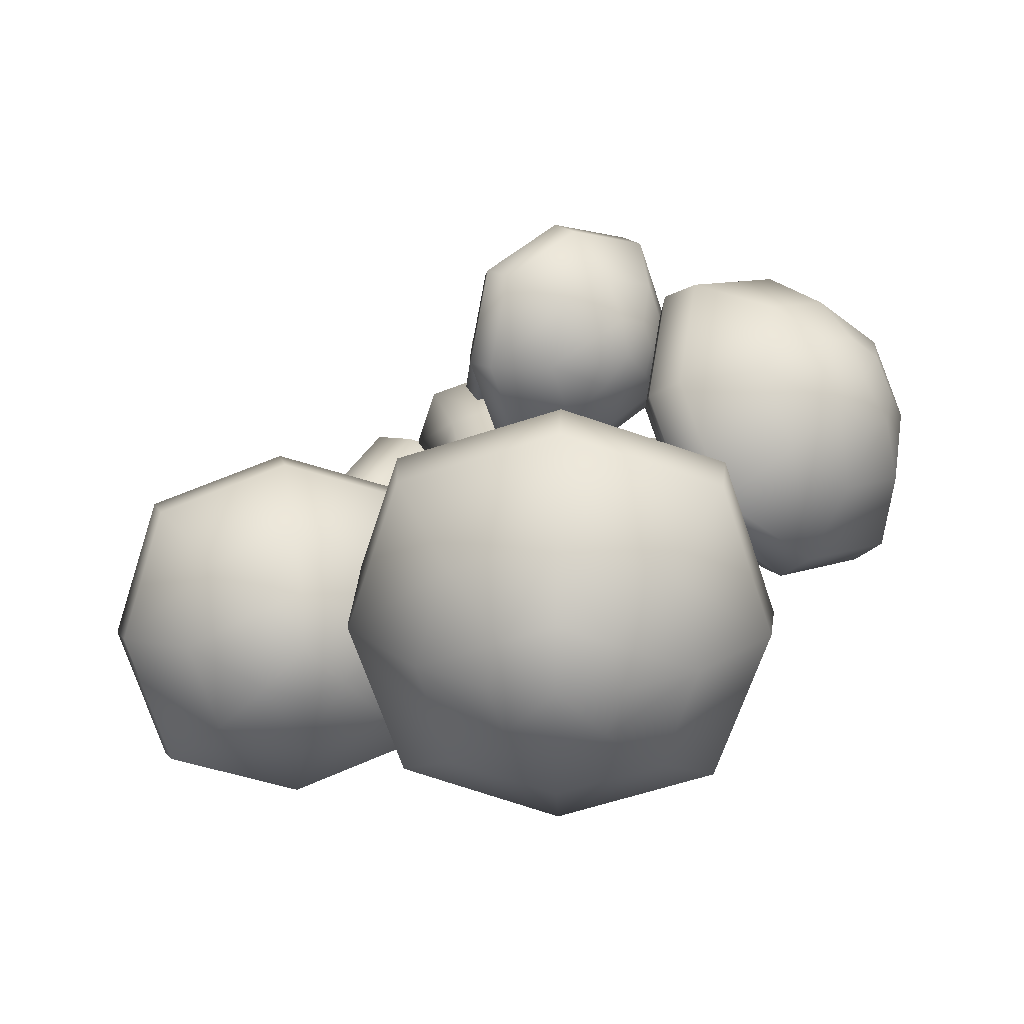
<metadata>
{"format":"obj","ext":"obj","renderer":"f3d","projection":"perspective","resolution":1024,"background":"white","views":[{"elev":17.8,"azim":172.5,"up":"+Z"}]}
</metadata>
<code>
v  -2.846 0.6038 0.8328
v  -0.7206 1.595 0.8328
v  -2.846 0.6038 -1.512
v  -0.7206 1.595 -1.512
v  -6.02 8.625 1.552
v  -4.95 9.007 1.873
v  -6.02 9.384 0.6479
v  -4.95 9.766 0.9685
v  -3.2 0.4386 -0.3396
v  -1.783 1.099 -1.903
v  -0.3664 1.76 -0.3396
v  -1.783 1.099 1.224
v  -5.485 8.69 1.863
v  -4.772 9.45 1.474
v  -5.485 9.701 0.6575
v  -6.198 8.941 1.046
v  -1.306 0.0764 0.4472
v  -1.841 -0.173 0.2505
v  -2.019 -0.2561 -0.3396
v  -1.841 -0.173 -0.9298
v  -1.306 0.0764 -1.127
v  -0.7714 0.3258 -0.9298
v  -0.5932 0.4089 -0.3396
v  -0.7714 0.3258 0.2505
v  -2.47 2.572 0.8832
v  -1.639 2.96 0.5775
v  -1.362 3.089 -0.3396
v  -1.639 2.96 -1.257
v  -2.47 2.572 -1.562
v  -3.301 2.185 -1.257
v  -3.578 2.056 -0.3396
v  -3.301 2.185 0.5775
v  -4.45 5.844 0.4445
v  -3.762 5.878 0.7052
v  -3.073 6.072 0.5276
v  -2.843 6.349 -0.1158
v  -3.073 6.55 -0.787
v  -3.762 6.516 -1.048
v  -4.45 6.322 -0.8701
v  -4.68 6.045 -0.2266
v  -7.505 10.01 2.865
v  -6.352 10.63 3.385
v  -7.505 10.92 1.786
v  -6.352 11.54 2.306
v  -6.928 10.17 3.305
v  -6.159 11.19 2.932
v  -6.928 11.38 1.866
v  -7.698 10.36 2.239
v  -8.998 11.56 4.221
v  -7.777 12.22 4.77
v  -8.998 12.52 3.079
v  -7.777 13.18 3.629
v  -8.387 11.73 4.686
v  -7.573 12.81 4.291
v  -8.387 13.01 3.163
v  -9.201 11.93 3.558
v  -8.514 6.998 3.053
v  -3.95 9.446 5.108
v  -8.514 10.58 -1.216
v  -3.95 13.03 0.839
v  -6.232 7.625 4.792
v  -3.189 11.65 3.316
v  -6.232 12.4 -0.8997
v  -9.275 8.38 0.5765
v  -9.117 7.018 3.492
v  -4.023 9.75 5.785
v  -9.117 11.02 -1.272
v  -4.023 13.75 1.021
v  -6.57 7.718 5.433
v  -3.174 12.2 3.785
v  -6.57 13.05 -0.9197
v  -9.967 8.561 0.7279
v  -9.639 7.745 3.999
v  -4.674 10.41 6.234
v  -9.639 11.64 -0.6442
v  -4.674 14.3 1.591
v  -7.157 8.427 5.891
v  -3.846 12.8 4.285
v  -7.157 13.62 -0.3007
v  -10.47 9.249 1.305
v  -9.302 11.51 4.43
v  -7.759 12.34 5.125
v  -9.302 12.72 2.987
v  -7.759 13.55 3.682
v  -8.53 11.72 5.018
v  -7.502 13.08 4.519
v  -8.53 13.33 3.094
v  -9.559 11.98 3.593
v  -8.646 12.65 4.162
v  -9.686 9.89 4.417
v  -6.455 11.62 5.871
v  -9.686 12.43 1.396
v  -6.455 14.16 2.85
v  -8.07 10.33 5.648
v  -5.916 13.18 4.603
v  -8.07 13.71 1.619
v  -10.22 10.87 2.664
v  -1.924 1.579 0.495
v  -1.795 0.5802 1.947
v  -0.392 0.9238 -0.0918
v  -0.263 -0.0749 1.36
v  -1.322 6.343 3.611
v  -1.224 6.29 4.494
v  -0.561 6.799 3.554
v  -0.4632 6.746 4.436
v  -1.18 1.418 -0.0404
v  -0.0721 0.3153 0.5363
v  -1.008 0.0862 1.895
v  -2.115 1.189 1.319
v  -1.4 6.24 4.062
v  -0.8275 6.509 4.612
v  -0.3852 6.849 3.986
v  -0.958 6.58 3.436
v  -2.027 0.3451 0.7305
v  -1.931 0.5415 0.3159
v  -1.556 0.4604 0.0465
v  -1.159 0.2118 0.0206
v  -0.9982 -0.0945 0.3368
v  -1.094 -0.2909 0.7513
v  -1.469 -0.2098 1.021
v  -1.866 0.0389 1.047
v  -1.29 1.996 1.801
v  -1.04 1.52 2.292
v  -0.4234 1.134 2.252
v  0.1591 1.008 1.833
v  0.3084 1.313 1.189
v  0.0582 1.789 0.6974
v  -0.558 2.175 0.7376
v  -1.141 2.301 1.156
v  -0.6925 4.302 2.587
v  -0.7594 4.175 3.123
v  -0.5021 4.175 3.616
v  0.016 4.346 3.721
v  0.4706 4.559 3.483
v  0.5375 4.687 2.947
v  0.2802 4.686 2.454
v  -0.2379 4.516 2.349
v  -2.335 7.887 3.789
v  -2.265 7.903 4.848
v  -1.426 8.431 3.721
v  -1.357 8.448 4.78
v  -2.451 7.804 4.33
v  -1.799 8.178 4.991
v  -1.24 8.53 4.239
v  -1.892 8.157 3.579
v  -3.346 9.515 3.8
v  -3.272 9.533 4.92
v  -2.384 10.09 3.728
v  -2.311 10.11 4.848
v  -3.469 9.428 4.372
v  -2.779 9.824 5.071
v  -2.187 10.2 4.276
v  -2.877 9.8 3.577
v  -3.311 6.273 2.306
v  -3.036 6.338 6.496
v  0.283 8.427 2.037
v  0.5584 8.491 6.226
v  -3.772 5.946 4.446
v  -1.193 7.425 7.059
v  1.02 8.818 4.087
v  -1.56 7.339 1.473
v  -3.764 6.526 2.088
v  -3.456 6.598 6.763
v  0.2479 8.929 1.787
v  0.5553 9.001 6.463
v  -4.279 6.161 4.476
v  -1.399 7.811 7.392
v  1.07 9.366 4.075
v  -1.809 7.715 1.158
v  -4.104 7.218 2.159
v  -3.804 7.288 6.716
v  -0.1941 9.561 1.866
v  0.1054 9.631 6.423
v  -4.606 6.863 4.487
v  -1.8 8.472 7.329
v  0.6073 9.987 4.096
v  -2.199 8.378 1.253
v  -3.579 9.598 3.666
v  -3.486 9.62 5.082
v  -2.364 10.33 3.574
v  -2.27 10.35 4.99
v  -3.735 9.488 4.389
v  -2.862 9.988 5.272
v  -2.115 10.46 4.267
v  -2.987 9.959 3.384
v  -3.002 10.1 4.331
v  -3.984 8.669 2.929
v  -3.789 8.715 5.894
v  -1.44 10.19 2.738
v  -1.245 10.24 5.703
v  -4.311 8.438 4.443
v  -2.485 9.485 6.292
v  -0.9186 10.47 4.189
v  -2.744 9.424 2.339
v  -1.706 1.474 1.151
v  1.274 1.474 1.151
v  -1.706 1.474 -1.83
v  1.274 1.474 -1.83
v  -1.293 12.61 -0.2593
v  0.2015 12.48 -0.2593
v  -1.293 12.61 -1.759
v  0.2015 12.48 -1.759
v  -2.203 1.474 -0.3396
v  -0.2158 1.474 -2.326
v  1.771 1.474 -0.3396
v  -0.2158 1.474 1.647
v  -0.5456 12.55 -0.0093
v  0.4506 12.46 -1.009
v  -0.5456 12.55 -2.009
v  -1.542 12.63 -1.009
v  -0.2158 0.0394 0.6604
v  -0.9658 0.0394 0.4104
v  -1.216 0.0394 -0.3396
v  -0.9658 0.0394 -1.09
v  -0.2158 0.0394 -1.34
v  0.5342 0.0394 -1.09
v  0.7842 0.0394 -0.3396
v  0.5342 0.0394 0.4104
v  -0.2158 3.539 1.214
v  0.9498 3.539 0.8259
v  1.338 3.539 -0.3396
v  0.9498 3.539 -1.505
v  -0.2158 3.539 -1.894
v  -1.381 3.539 -1.505
v  -1.77 3.539 -0.3396
v  -1.381 3.539 0.8259
v  -0.8356 7.975 -0.1203
v  0.0399 8.129 0.176
v  0.9153 8.284 -0.1203
v  1.207 8.335 -1.009
v  0.9153 8.284 -1.898
v  0.0399 8.129 -2.195
v  -0.8356 7.975 -1.898
v  -1.127 7.924 -1.009
v  -1.231 15.98 -0.0203
v  0.5325 15.67 -0.0203
v  -1.258 15.83 -1.804
v  0.5054 15.52 -1.804
v  -0.3446 15.85 0.277
v  0.8128 15.54 -0.912
v  -0.3807 15.65 -2.101
v  -1.538 15.96 -0.912
v  -0.7219 19.17 -0.2502
v  1.143 18.84 -0.2502
v  -0.7505 19.01 -2.137
v  1.115 18.68 -2.137
v  0.2156 19.03 0.0643
v  1.44 18.7 -1.194
v  0.1774 18.81 -2.452
v  -1.047 19.14 -1.194
v  -4.063 15.16 2.75
v  2.911 13.93 2.75
v  -4.17 14.55 -4.305
v  2.804 13.32 -4.305
v  -0.5582 14.64 3.926
v  4.02 13.42 -0.7775
v  -0.7011 13.83 -5.481
v  -5.279 15.06 -0.7775
v  -4.332 16 3.094
v  3.452 14.63 3.094
v  -4.452 15.32 -4.78
v  3.332 13.95 -4.78
v  -0.4202 15.42 4.407
v  4.69 14.06 -0.8428
v  -0.5797 14.52 -6.092
v  -5.69 15.89 -0.8428
v  -4.01 17.25 2.881
v  3.577 15.91 2.881
v  -4.127 16.59 -4.793
v  3.46 15.25 -4.793
v  -0.1974 16.69 4.16
v  4.783 15.36 -0.956
v  -0.3529 15.81 -6.073
v  -5.333 17.14 -0.956
v  -0.9094 19.54 -0.0288
v  1.448 19.13 -0.0288
v  -0.9457 19.34 -2.414
v  1.412 18.92 -2.414
v  0.2755 19.37 0.3687
v  1.823 18.96 -1.221
v  0.2272 19.1 -2.811
v  -1.321 19.51 -1.221
v  0.2955 19.48 -1.244
v  -2.355 18.88 1.364
v  2.581 18.01 1.364
v  -2.431 18.45 -3.629
v  2.505 17.58 -3.629
v  0.1255 18.52 2.197
v  3.366 17.65 -1.132
v  0.0244 17.95 -4.462
v  -3.216 18.81 -1.132
v  0.8652 1.508 -1.758
v  1.675 0.6841 -2.77
v  -0.4148 0.7736 -2.184
v  0.3953 -0.0505 -3.196
v  1.717 5.671 -4.35
v  2.143 5.647 -4.995
v  1.134 5.989 -4.746
v  1.56 5.965 -5.391
v  0.0902 1.278 -1.803
v  -0.2231 0.2391 -2.761
v  1.17 0.1794 -3.152
v  1.484 1.219 -2.193
v  2.027 5.606 -4.606
v  1.922 5.801 -5.301
v  1.25 6.03 -5.135
v  1.355 5.834 -4.441
v  1.183 0.4613 -1.817
v  0.8714 0.6071 -1.598
v  0.4813 0.4913 -1.621
v  0.2272 0.2373 -1.813
v  0.3237 -0.0317 -2.103
v  0.6349 -0.1775 -2.322
v  1.025 -0.0618 -2.3
v  1.279 0.1923 -2.108
v  1.121 1.852 -3
v  1.271 1.434 -3.451
v  0.8756 1.039 -3.75
v  0.2694 0.8595 -3.784
v  -0.2142 1.086 -3.444
v  -0.3642 1.504 -2.993
v  0.0308 1.899 -2.694
v  0.637 2.079 -2.659
v  0.9318 3.813 -3.937
v  1.284 3.728 -4.256
v  1.384 3.72 -4.729
v  1.08 3.821 -5.091
v  0.6255 3.953 -5.189
v  0.2733 4.038 -4.869
v  0.1737 4.045 -4.397
v  0.4775 3.944 -4.035
v  2.34 7.109 -3.966
v  2.874 7.153 -4.717
v  1.644 7.488 -4.439
v  2.179 7.532 -5.19
v  2.723 7.067 -4.263
v  2.616 7.35 -5.079
v  1.796 7.573 -4.894
v  1.903 7.291 -4.078
v  2.861 8.613 -3.474
v  3.426 8.659 -4.268
v  2.125 9.014 -3.974
v  2.691 9.061 -4.769
v  3.266 8.569 -3.787
v  3.153 8.868 -4.651
v  2.285 9.104 -4.455
v  2.398 8.806 -3.591
v  2.33 5.758 -2.376
v  4.446 5.933 -5.345
v  -0.4209 7.259 -4.248
v  1.695 7.434 -7.217
v  3.847 5.595 -3.549
v  3.423 6.713 -6.776
v  0.1785 7.597 -6.045
v  0.602 6.48 -2.817
v  2.487 6.013 -1.989
v  4.848 6.208 -5.303
v  -0.5837 7.688 -4.078
v  1.778 7.883 -7.392
v  4.179 5.831 -3.298
v  3.707 7.078 -6.9
v  0.0853 8.065 -6.083
v  0.558 6.818 -2.481
v  2.686 6.646 -1.873
v  4.987 6.836 -5.104
v  -0.3073 8.279 -3.91
v  1.994 8.469 -7.14
v  4.335 6.469 -3.149
v  3.874 7.684 -6.66
v  0.3448 8.646 -5.864
v  0.8055 7.431 -2.353
v  2.934 8.702 -3.258
v  3.649 8.761 -4.262
v  2.004 9.21 -3.891
v  2.719 9.269 -4.894
v  3.446 8.647 -3.654
v  3.303 9.025 -4.745
v  2.206 9.324 -4.498
v  2.349 8.946 -3.407
v  2.867 9.105 -4.04
v  2.888 7.914 -2.507
v  4.386 8.038 -4.609
v  0.9409 8.977 -3.832
v  2.438 9.1 -5.934
v  3.962 7.799 -3.337
v  3.662 8.59 -5.622
v  1.365 9.216 -5.104
v  1.665 8.425 -2.819
v  1.151 2.459 -0.754
v  2.875 0.7942 -0.3078
v  1.151 1.828 -3.109
v  2.875 0.1632 -2.663
v  5.733 9.662 -1.787
v  6.956 9.767 -1.769
v  5.733 9.875 -2.996
v  6.956 9.98 -2.977
v  0.8637 2.421 -2.006
v  2.013 0.8906 -3.278
v  3.162 0.2012 -1.411
v  2.013 1.732 -0.1384
v  6.345 9.679 -1.577
v  7.159 9.891 -2.37
v  6.345 9.963 -3.188
v  5.53 9.751 -2.395
v  1.183 0.7215 -0.7034
v  0.7494 1.088 -1.013
v  0.6048 1.069 -1.643
v  0.7494 0.7701 -2.198
v  1.183 0.2981 -2.284
v  1.617 -0.068 -1.974
v  1.762 -0.0489 -1.344
v  1.617 0.2496 -0.7886
v  3.208 2.794 -0.7896
v  3.882 2.061 -0.9221
v  4.106 1.597 -1.785
v  3.882 1.567 -2.764
v  3.208 2.136 -3.245
v  2.534 2.87 -3.113
v  2.309 3.333 -2.25
v  2.534 3.363 -1.271
v  4.885 6.609 -1.711
v  5.48 6.192 -1.469
v  6.076 5.775 -1.711
v  6.275 5.636 -2.438
v  6.076 5.775 -3.166
v  5.48 6.192 -3.408
v  4.885 6.609 -3.166
v  4.686 6.748 -2.438
v  5.387 12.2 -1.22
v  6.846 12.32 -1.197
v  5.387 12.45 -2.662
v  6.846 12.58 -2.639
v  6.117 12.22 -0.9681
v  7.089 12.47 -1.915
v  6.117 12.56 -2.891
v  5.144 12.3 -1.944
v  5.114 14.78 -0.721
v  6.658 14.91 -0.6975
v  5.114 15.05 -2.247
v  6.658 15.18 -2.223
v  5.886 14.8 -0.455
v  6.915 15.07 -1.457
v  5.886 15.16 -2.489
v  4.857 14.89 -1.488
v  3.341 10.4 0.6608
v  9.112 10.9 0.7485
v  3.341 11.4 -5.044
v  9.112 11.9 -4.957
v  6.226 10.48 1.655
v  10.07 11.48 -2.09
v  6.226 11.82 -5.951
v  2.379 10.82 -2.206
v  2.953 10.91 1.093
v  9.394 11.47 1.191
v  2.953 12.03 -5.274
v  9.394 12.59 -5.177
v  6.173 11 2.203
v  10.47 12.12 -1.977
v  6.173 12.5 -6.287
v  1.879 11.38 -2.107
v  2.942 11.98 1.197
v  9.219 12.52 1.293
v  2.942 13.07 -5.009
v  9.219 13.61 -4.913
v  6.08 12.06 2.279
v  10.27 13.15 -1.794
v  6.08 13.52 -5.995
v  1.895 12.43 -1.922
v  4.888 14.98 -0.4778
v  6.839 15.15 -0.4482
v  4.888 15.32 -2.406
v  6.839 15.49 -2.377
v  5.864 15.01 -0.1416
v  7.164 15.35 -1.408
v  5.864 15.46 -2.713
v  4.563 15.12 -1.447
v  5.845 15.44 -1.391
v  3.894 13.89 0.4164
v  7.979 14.24 0.4784
v  3.894 14.6 -3.622
v  7.979 14.95 -3.56
v  5.936 13.94 1.12
v  8.659 14.65 -1.53
v  5.936 14.89 -4.264
v  3.213 14.18 -1.613
g Box006
f 12 25 32 1
f 2 26 25 12
f 11 27 26 2
f 4 28 27 11
f 10 29 28 4
f 3 30 29 10
f 9 31 30 3
f 1 32 31 9
f 12 1 18 17
f 1 9 19 18
f 9 3 20 19
f 3 10 21 20
f 10 4 22 21
f 4 11 23 22
f 11 2 24 23
f 2 12 17 24
f 34 33 32 25
f 35 34 25 26
f 36 35 26 27
f 37 36 27 28
f 38 37 28 29
f 39 38 29 30
f 40 39 30 31
f 33 40 31 32
f 13 5 33 34
f 6 13 34 35
f 14 6 35 36
f 8 14 36 37
f 15 8 37 38
f 7 15 38 39
f 16 7 39 40
f 5 16 40 33
f 13 6 42 45
f 5 13 45 41
f 14 8 44 46
f 6 14 46 42
f 15 7 43 47
f 8 15 47 44
f 16 5 41 48
f 7 16 48 43
f 45 42 50 53
f 41 45 53 49
f 46 44 52 54
f 42 46 54 50
f 47 43 51 55
f 44 47 55 52
f 48 41 49 56
f 43 48 56 51
f 53 50 58 61
f 49 53 61 57
f 54 52 60 62
f 50 54 62 58
f 55 51 59 63
f 52 55 63 60
f 56 49 57 64
f 51 56 64 59
f 61 58 66 69
f 57 61 69 65
f 62 60 68 70
f 58 62 70 66
f 63 59 67 71
f 60 63 71 68
f 64 57 65 72
f 59 64 72 67
f 69 66 74 77
f 65 69 77 73
f 70 68 76 78
f 66 70 78 74
f 71 67 75 79
f 68 71 79 76
f 72 65 73 80
f 67 72 80 75
f 77 74 91 94
f 77 94 90 73
f 78 76 93 95
f 78 95 91 74
f 79 75 92 96
f 79 96 93 76
f 80 73 90 97
f 80 97 92 75
f 85 82 89
f 81 85 89
f 86 84 89
f 82 86 89
f 87 83 89
f 84 87 89
f 88 81 89
f 83 88 89
f 82 85 94 91
f 94 85 81 90
f 84 86 95 93
f 95 86 82 91
f 83 87 96 92
f 96 87 84 93
f 81 88 97 90
f 97 88 83 92
f 109 122 129 98
f 99 123 122 109
f 108 124 123 99
f 101 125 124 108
f 107 126 125 101
f 100 127 126 107
f 106 128 127 100
f 98 129 128 106
f 109 98 115 114
f 98 106 116 115
f 106 100 117 116
f 100 107 118 117
f 107 101 119 118
f 101 108 120 119
f 108 99 121 120
f 99 109 114 121
f 131 130 129 122
f 132 131 122 123
f 133 132 123 124
f 134 133 124 125
f 135 134 125 126
f 136 135 126 127
f 137 136 127 128
f 130 137 128 129
f 110 102 130 131
f 103 110 131 132
f 111 103 132 133
f 105 111 133 134
f 112 105 134 135
f 104 112 135 136
f 113 104 136 137
f 102 113 137 130
f 110 103 139 142
f 102 110 142 138
f 111 105 141 143
f 103 111 143 139
f 112 104 140 144
f 105 112 144 141
f 113 102 138 145
f 104 113 145 140
f 142 139 147 150
f 138 142 150 146
f 143 141 149 151
f 139 143 151 147
f 144 140 148 152
f 141 144 152 149
f 145 138 146 153
f 140 145 153 148
f 150 147 155 158
f 146 150 158 154
f 151 149 157 159
f 147 151 159 155
f 152 148 156 160
f 149 152 160 157
f 153 146 154 161
f 148 153 161 156
f 158 155 163 166
f 154 158 166 162
f 159 157 165 167
f 155 159 167 163
f 160 156 164 168
f 157 160 168 165
f 161 154 162 169
f 156 161 169 164
f 166 163 171 174
f 162 166 174 170
f 167 165 173 175
f 163 167 175 171
f 168 164 172 176
f 165 168 176 173
f 169 162 170 177
f 164 169 177 172
f 174 171 188 191
f 174 191 187 170
f 175 173 190 192
f 175 192 188 171
f 176 172 189 193
f 176 193 190 173
f 177 170 187 194
f 177 194 189 172
f 182 179 186
f 178 182 186
f 183 181 186
f 179 183 186
f 184 180 186
f 181 184 186
f 185 178 186
f 180 185 186
f 179 182 191 188
f 191 182 178 187
f 181 183 192 190
f 192 183 179 188
f 180 184 193 189
f 193 184 181 190
f 178 185 194 187
f 194 185 180 189
f 206 219 226 195
f 196 220 219 206
f 205 221 220 196
f 198 222 221 205
f 204 223 222 198
f 197 224 223 204
f 203 225 224 197
f 195 226 225 203
f 206 195 212 211
f 195 203 213 212
f 203 197 214 213
f 197 204 215 214
f 204 198 216 215
f 198 205 217 216
f 205 196 218 217
f 196 206 211 218
f 228 227 226 219
f 229 228 219 220
f 230 229 220 221
f 231 230 221 222
f 232 231 222 223
f 233 232 223 224
f 234 233 224 225
f 227 234 225 226
f 207 199 227 228
f 200 207 228 229
f 208 200 229 230
f 202 208 230 231
f 209 202 231 232
f 201 209 232 233
f 210 201 233 234
f 199 210 234 227
f 207 200 236 239
f 199 207 239 235
f 208 202 238 240
f 200 208 240 236
f 209 201 237 241
f 202 209 241 238
f 210 199 235 242
f 201 210 242 237
f 239 236 244 247
f 235 239 247 243
f 240 238 246 248
f 236 240 248 244
f 241 237 245 249
f 238 241 249 246
f 242 235 243 250
f 237 242 250 245
f 247 244 252 255
f 243 247 255 251
f 248 246 254 256
f 244 248 256 252
f 249 245 253 257
f 246 249 257 254
f 250 243 251 258
f 245 250 258 253
f 255 252 260 263
f 251 255 263 259
f 256 254 262 264
f 252 256 264 260
f 257 253 261 265
f 254 257 265 262
f 258 251 259 266
f 253 258 266 261
f 263 260 268 271
f 259 263 271 267
f 264 262 270 272
f 260 264 272 268
f 265 261 269 273
f 262 265 273 270
f 266 259 267 274
f 261 266 274 269
f 271 268 285 288
f 271 288 284 267
f 272 270 287 289
f 272 289 285 268
f 273 269 286 290
f 273 290 287 270
f 274 267 284 291
f 274 291 286 269
f 279 276 283
f 275 279 283
f 280 278 283
f 276 280 283
f 281 277 283
f 278 281 283
f 282 275 283
f 277 282 283
f 276 279 288 285
f 288 279 275 284
f 278 280 289 287
f 289 280 276 285
f 277 281 290 286
f 290 281 278 287
f 275 282 291 284
f 291 282 277 286
f 303 316 323 292
f 293 317 316 303
f 302 318 317 293
f 295 319 318 302
f 301 320 319 295
f 294 321 320 301
f 300 322 321 294
f 292 323 322 300
f 303 292 309 308
f 292 300 310 309
f 300 294 311 310
f 294 301 312 311
f 301 295 313 312
f 295 302 314 313
f 302 293 315 314
f 293 303 308 315
f 325 324 323 316
f 326 325 316 317
f 327 326 317 318
f 328 327 318 319
f 329 328 319 320
f 330 329 320 321
f 331 330 321 322
f 324 331 322 323
f 304 296 324 325
f 297 304 325 326
f 305 297 326 327
f 299 305 327 328
f 306 299 328 329
f 298 306 329 330
f 307 298 330 331
f 296 307 331 324
f 304 297 333 336
f 296 304 336 332
f 305 299 335 337
f 297 305 337 333
f 306 298 334 338
f 299 306 338 335
f 307 296 332 339
f 298 307 339 334
f 336 333 341 344
f 332 336 344 340
f 337 335 343 345
f 333 337 345 341
f 338 334 342 346
f 335 338 346 343
f 339 332 340 347
f 334 339 347 342
f 344 341 349 352
f 340 344 352 348
f 345 343 351 353
f 341 345 353 349
f 346 342 350 354
f 343 346 354 351
f 347 340 348 355
f 342 347 355 350
f 352 349 357 360
f 348 352 360 356
f 353 351 359 361
f 349 353 361 357
f 354 350 358 362
f 351 354 362 359
f 355 348 356 363
f 350 355 363 358
f 360 357 365 368
f 356 360 368 364
f 361 359 367 369
f 357 361 369 365
f 362 358 366 370
f 359 362 370 367
f 363 356 364 371
f 358 363 371 366
f 368 365 382 385
f 368 385 381 364
f 369 367 384 386
f 369 386 382 365
f 370 366 383 387
f 370 387 384 367
f 371 364 381 388
f 371 388 383 366
f 376 373 380
f 372 376 380
f 377 375 380
f 373 377 380
f 378 374 380
f 375 378 380
f 379 372 380
f 374 379 380
f 373 376 385 382
f 385 376 372 381
f 375 377 386 384
f 386 377 373 382
f 374 378 387 383
f 387 378 375 384
f 372 379 388 381
f 388 379 374 383
f 400 413 420 389
f 390 414 413 400
f 399 415 414 390
f 392 416 415 399
f 398 417 416 392
f 391 418 417 398
f 397 419 418 391
f 389 420 419 397
f 400 389 406 405
f 389 397 407 406
f 397 391 408 407
f 391 398 409 408
f 398 392 410 409
f 392 399 411 410
f 399 390 412 411
f 390 400 405 412
f 422 421 420 413
f 423 422 413 414
f 424 423 414 415
f 425 424 415 416
f 426 425 416 417
f 427 426 417 418
f 428 427 418 419
f 421 428 419 420
f 401 393 421 422
f 394 401 422 423
f 402 394 423 424
f 396 402 424 425
f 403 396 425 426
f 395 403 426 427
f 404 395 427 428
f 393 404 428 421
f 401 394 430 433
f 393 401 433 429
f 402 396 432 434
f 394 402 434 430
f 403 395 431 435
f 396 403 435 432
f 404 393 429 436
f 395 404 436 431
f 433 430 438 441
f 429 433 441 437
f 434 432 440 442
f 430 434 442 438
f 435 431 439 443
f 432 435 443 440
f 436 429 437 444
f 431 436 444 439
f 441 438 446 449
f 437 441 449 445
f 442 440 448 450
f 438 442 450 446
f 443 439 447 451
f 440 443 451 448
f 444 437 445 452
f 439 444 452 447
f 449 446 454 457
f 445 449 457 453
f 450 448 456 458
f 446 450 458 454
f 451 447 455 459
f 448 451 459 456
f 452 445 453 460
f 447 452 460 455
f 457 454 462 465
f 453 457 465 461
f 458 456 464 466
f 454 458 466 462
f 459 455 463 467
f 456 459 467 464
f 460 453 461 468
f 455 460 468 463
f 465 462 479 482
f 465 482 478 461
f 466 464 481 483
f 466 483 479 462
f 467 463 480 484
f 467 484 481 464
f 468 461 478 485
f 468 485 480 463
f 473 470 477
f 469 473 477
f 474 472 477
f 470 474 477
f 475 471 477
f 472 475 477
f 476 469 477
f 471 476 477
f 470 473 482 479
f 482 473 469 478
f 472 474 483 481
f 483 474 470 479
f 471 475 484 480
f 484 475 472 481
f 469 476 485 478
f 485 476 471 480

</code>
